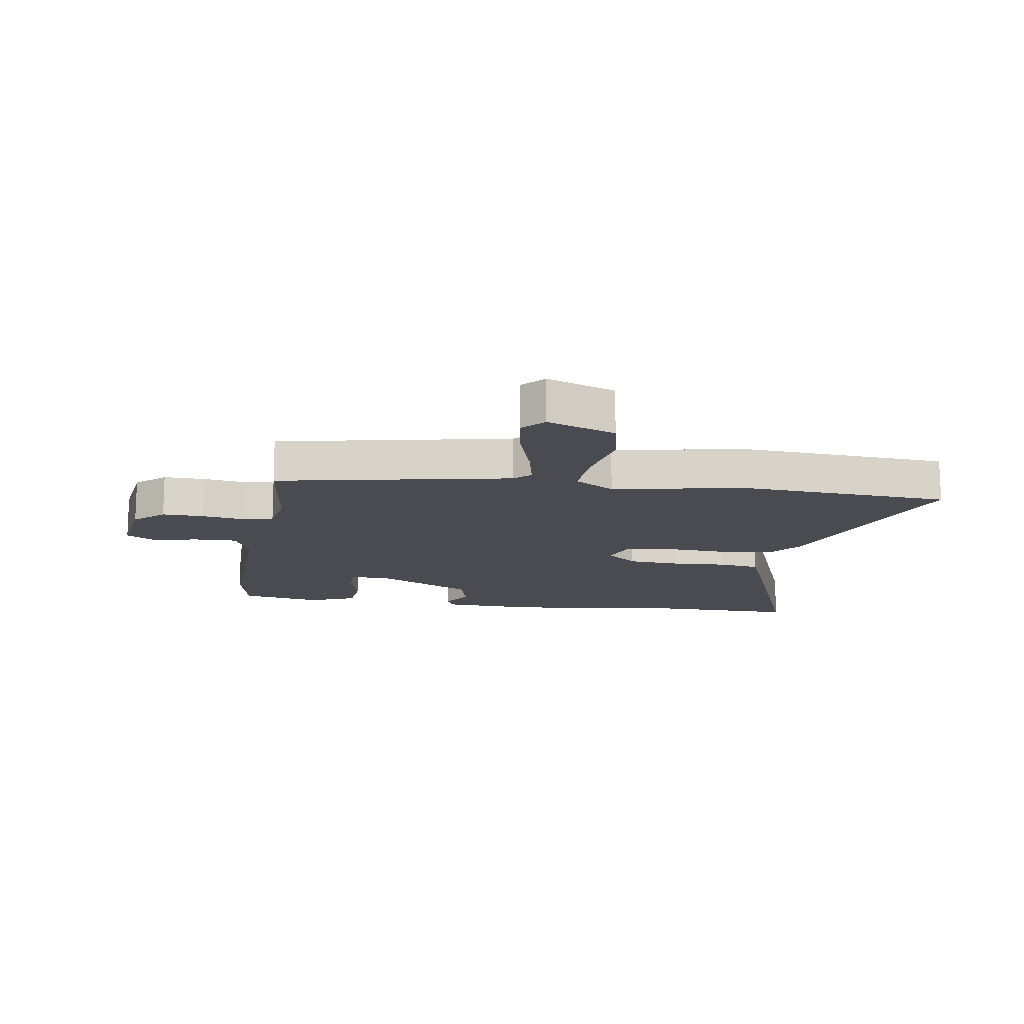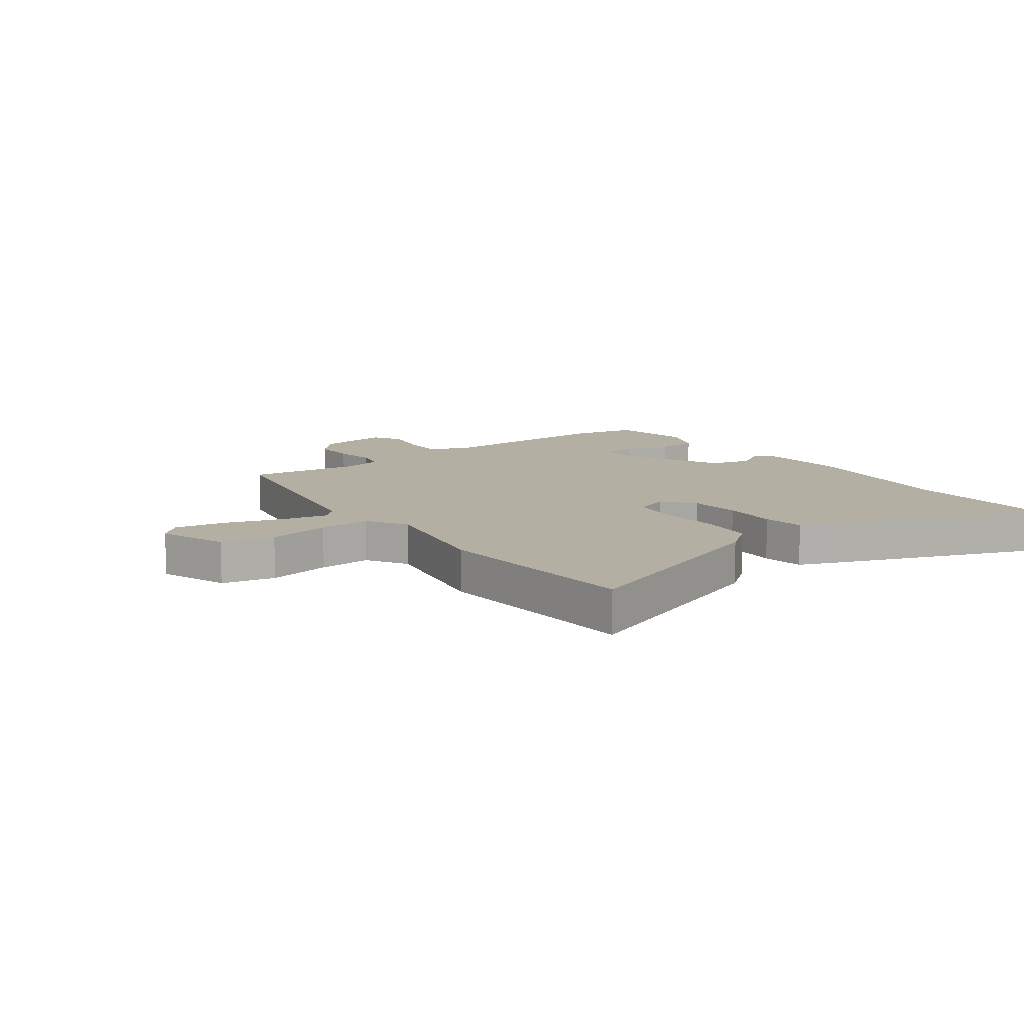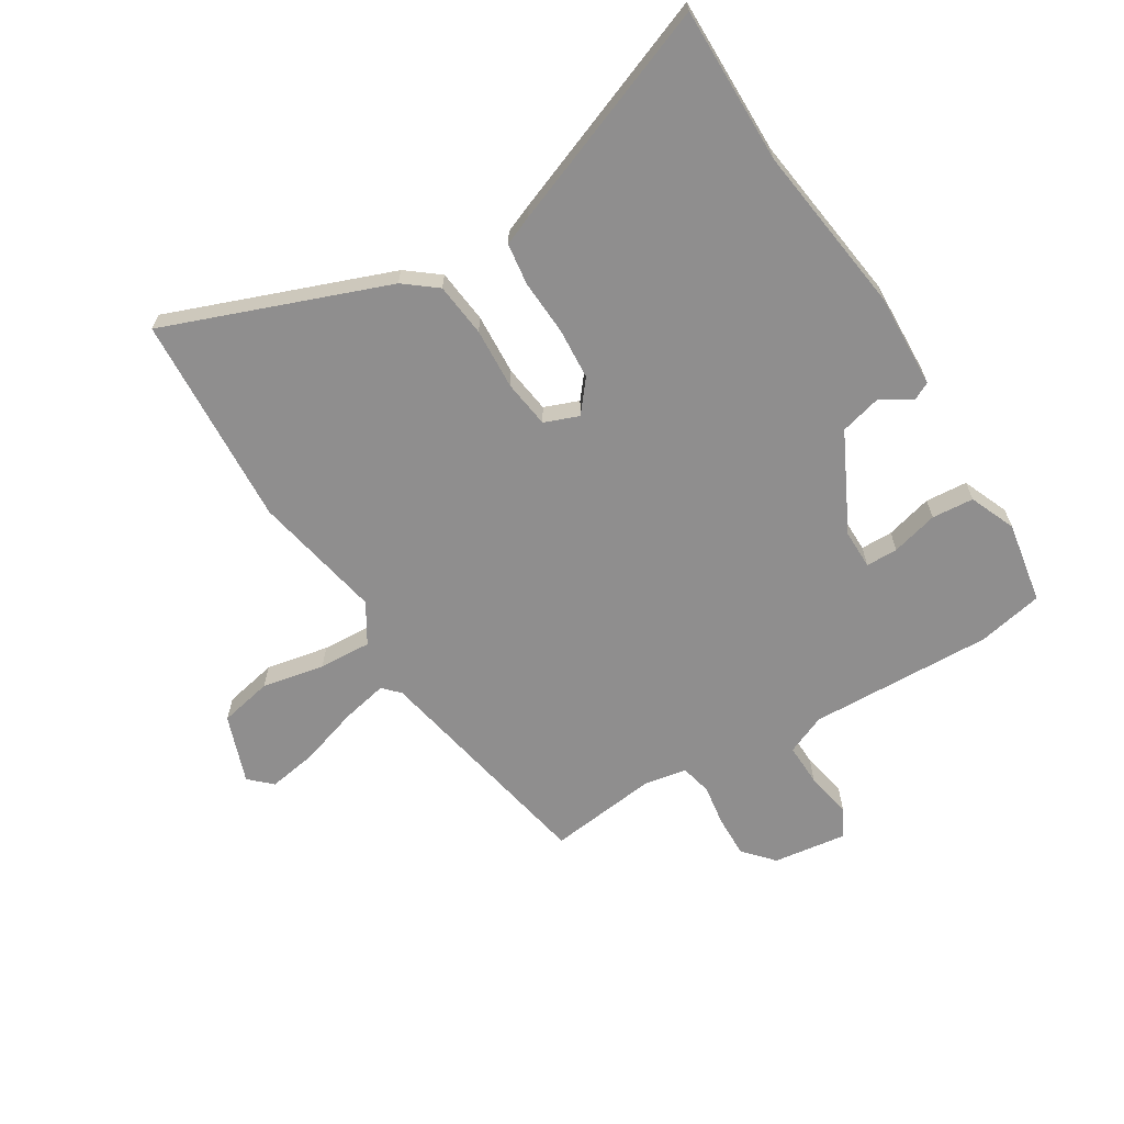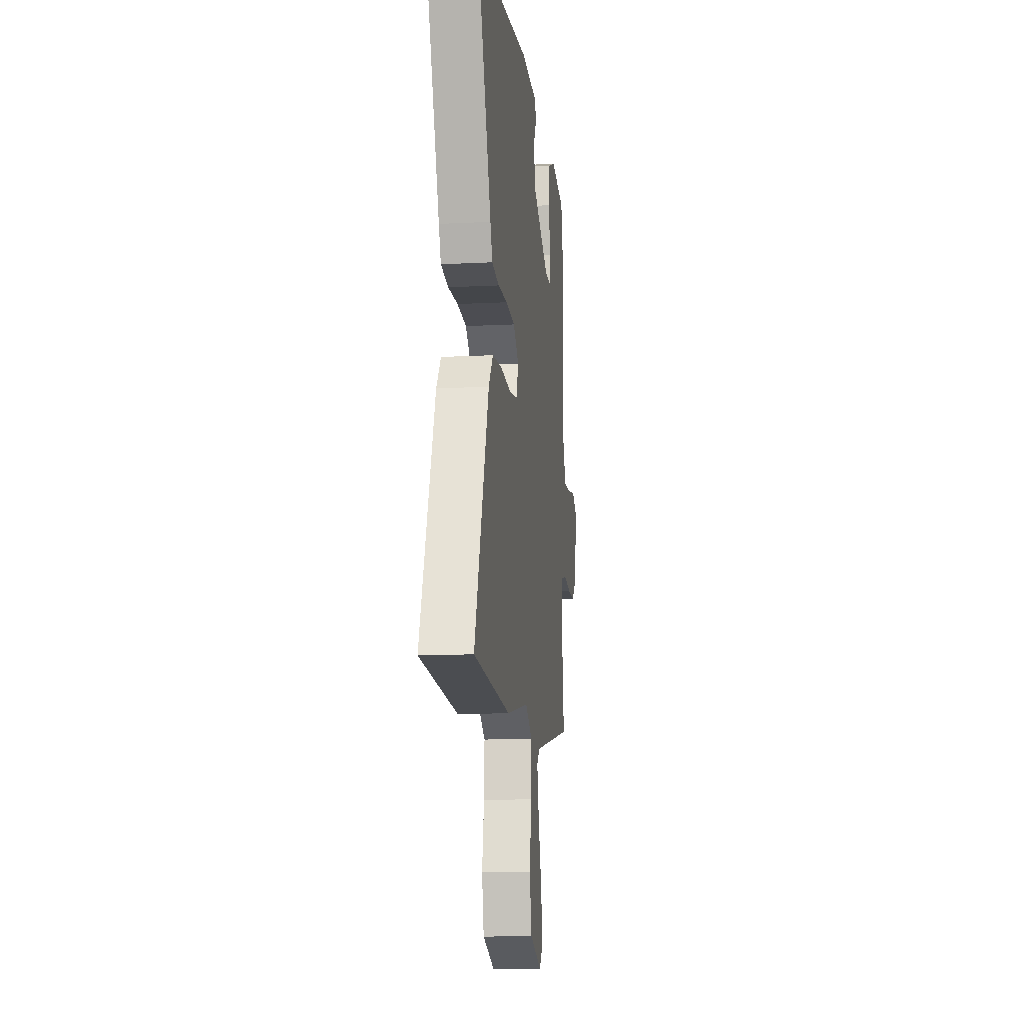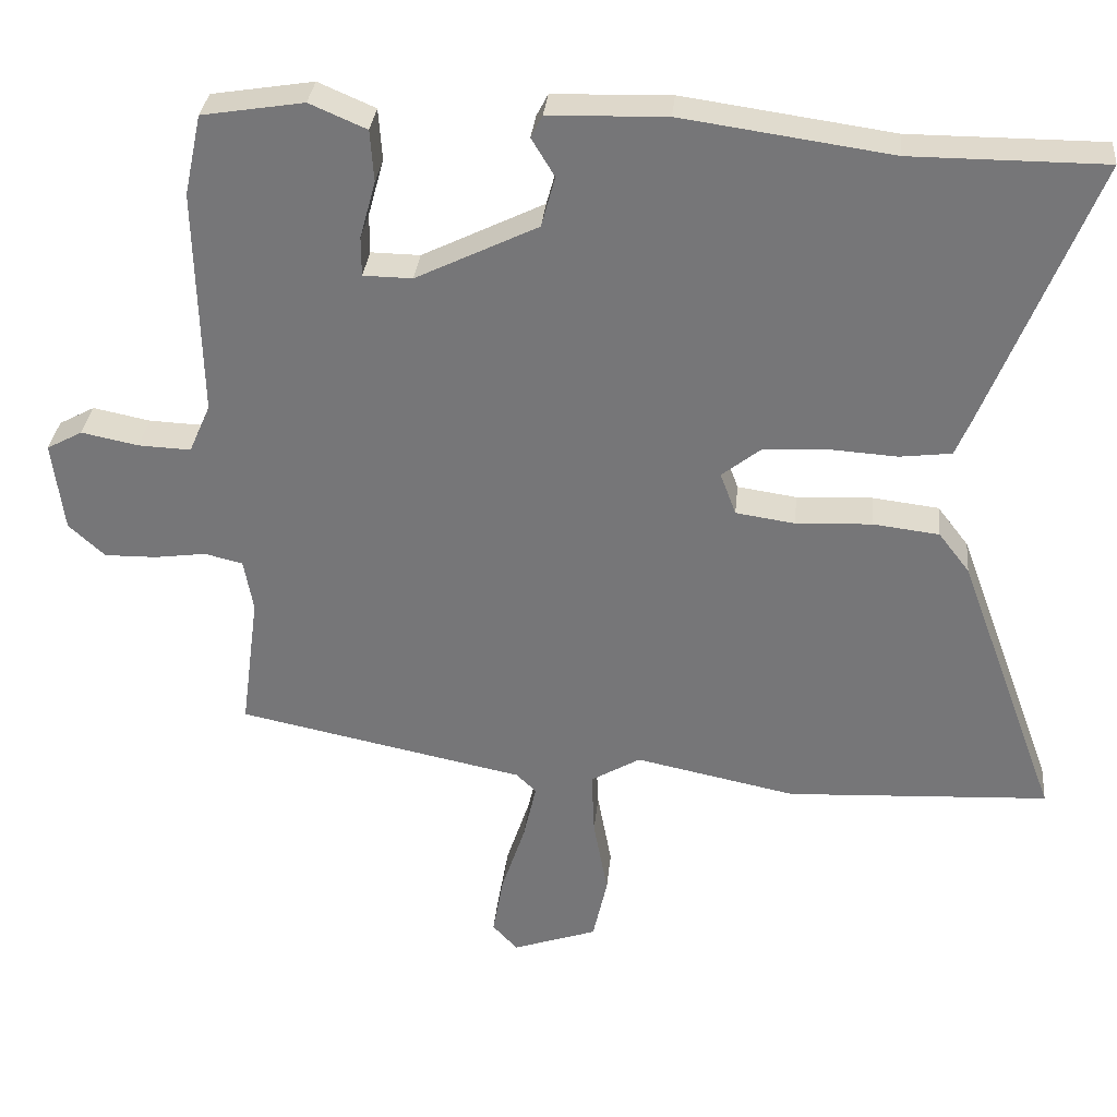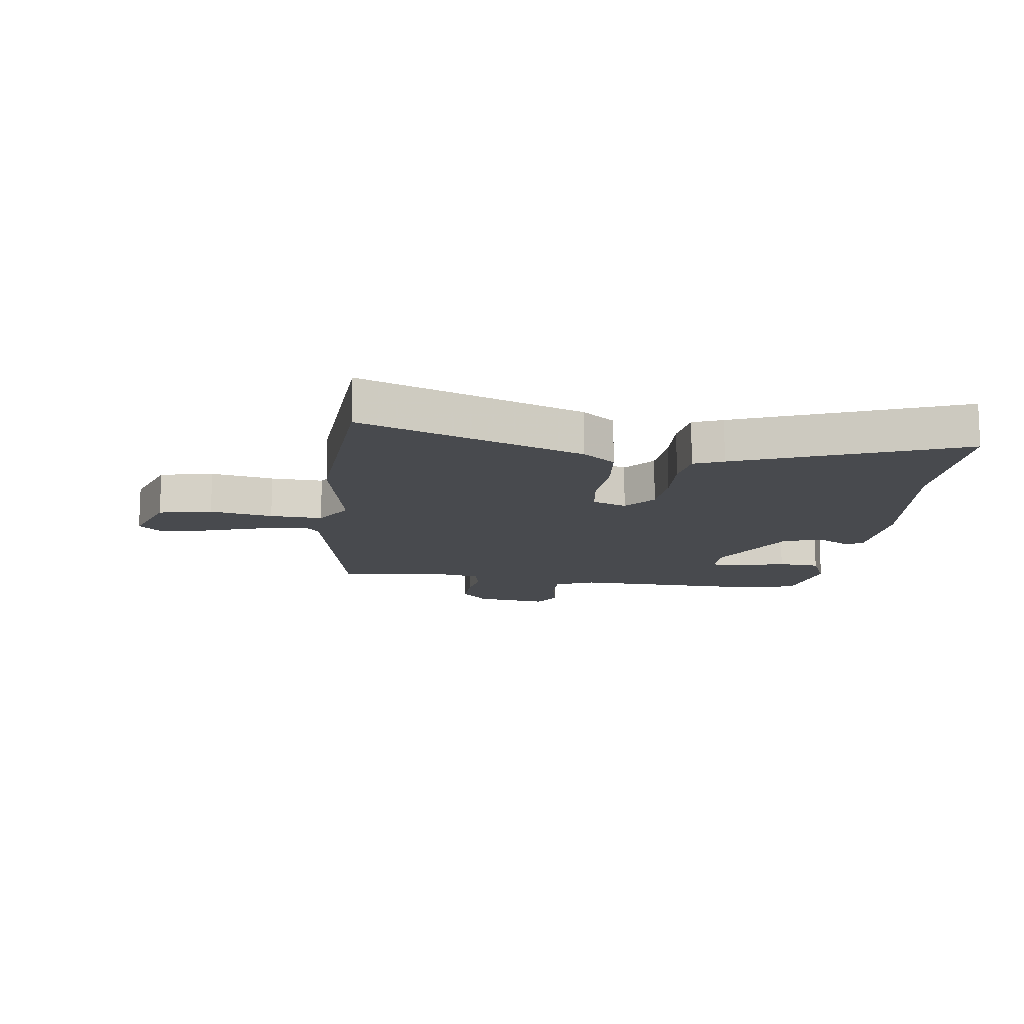
<metadata>
{"format":"obj","ext":"obj","renderer":"f3d","projection":"perspective","resolution":1024,"background":"white","views":[{"elev":-14.5,"azim":170.5,"up":"+Y"},{"elev":11.2,"azim":-126.9,"up":"+Y"},{"elev":-65.0,"azim":-59.0,"up":"+Y"},{"elev":-13.1,"azim":-83.4,"up":"+Z"},{"elev":32.3,"azim":-174.4,"up":"+Z"},{"elev":-13.1,"azim":-98.0,"up":"+Y"}]}
</metadata>
<code>
v -0.308 0.07 -0.51
v -0.672 0.07 -0.491
v -0.532 0.07 -0.11
v -0.489 0.07 -0.054
v -0.397 0.07 -0.043
v -0.292 0.07 -0.048
v -0.21 0.07 -0.036
v -0.188 0.07 0.023
v -0.242 0.07 0.066
v -0.331 0.07 0.071
v -0.425 0.07 0.065
v -0.497 0.07 0.074
v -0.518 0.07 0.124
v -0.667 0.07 0.5
v -0.4 0.07 0.5
v -0.11 0.07 0.541
v 0.053 0.07 0.536
v 0.069 0.07 0.505
v 0.037 0.07 0.452
v 0.056 0.07 0.382
v 0.225 0.07 0.299
v 0.293 0.07 0.3
v 0.293 0.07 0.355
v 0.271 0.07 0.435
v 0.276 0.07 0.507
v 0.355 0.07 0.541
v 0.496 0.07 0.518
v 0.52 0.07 0.406
v 0.513 0.07 0.089
v 0.543 0.07 0.021
v 0.616 0.07 0.024
v 0.695 0.07 0.04
v 0.745 0.07 0.013
v 0.729 0.07 -0.113
v 0.679 0.07 -0.159
v 0.607 0.07 -0.158
v 0.535 0.07 -0.148
v 0.482 0.07 -0.161
v 0.469 0.07 -0.234
v 0.494 0.07 -0.423
v 0.095 0.07 -0.505
v 0.067 0.07 -0.532
v 0.085 0.07 -0.612
v 0.118 0.07 -0.712
v 0.133 0.07 -0.797
v 0.098 0.07 -0.835
v -0.02 0.07 -0.794
v -0.04 0.07 -0.703
v -0.02 0.07 -0.595
v -0.016 0.07 -0.505
v -0.085 0.07 -0.464
v -0.308 0 -0.51
v -0.672 0 -0.491
v -0.532 0 -0.11
v -0.489 0 -0.054
v -0.397 0 -0.043
v -0.292 0 -0.048
v -0.21 0 -0.036
v -0.188 0 0.023
v -0.242 0 0.066
v -0.331 0 0.071
v -0.425 0 0.065
v -0.497 0 0.074
v -0.518 0 0.124
v -0.667 0 0.5
v -0.4 0 0.5
v -0.11 0 0.541
v 0.053 0 0.536
v 0.069 0 0.505
v 0.037 0 0.452
v 0.056 0 0.382
v 0.225 0 0.299
v 0.293 0 0.3
v 0.293 0 0.355
v 0.271 0 0.435
v 0.276 0 0.507
v 0.355 0 0.541
v 0.496 0 0.518
v 0.52 0 0.406
v 0.513 0 0.089
v 0.543 0 0.021
v 0.616 0 0.024
v 0.695 0 0.04
v 0.745 0 0.013
v 0.729 0 -0.113
v 0.679 0 -0.159
v 0.607 0 -0.158
v 0.535 0 -0.148
v 0.482 0 -0.161
v 0.469 0 -0.234
v 0.494 0 -0.423
v 0.095 0 -0.505
v 0.067 0 -0.532
v 0.085 0 -0.612
v 0.118 0 -0.712
v 0.133 0 -0.797
v 0.098 0 -0.835
v -0.02 0 -0.794
v -0.04 0 -0.703
v -0.02 0 -0.595
v -0.016 0 -0.505
v -0.085 0 -0.464
f 46 47 48 49
f 46 49 50
f 43 44 45 46
f 42 43 46 50
f 41 42 50 51
f 39 40 41 51
f 34 35 36 37
f 32 33 34 37
f 31 32 37 38
f 30 31 38
f 29 30 38
f 23 24 25 26
f 22 23 26 27
f 16 17 18 19
f 15 16 19 20
f 14 15 20 21
f 10 11 12 13
f 9 10 13 14
f 8 9 14 21
f 3 4 5 6
f 3 6 7
f 2 3 7
f 1 2 7
f 22 27 28 29
f 29 38 39 51
f 21 22 29 51
f 8 21 51
f 1 7 8 51
f 100 99 98 97
f 101 100 97
f 97 96 95 94
f 101 97 94 93
f 102 101 93 92
f 102 92 91 90
f 88 87 86 85
f 88 85 84 83
f 89 88 83 82
f 89 82 81
f 89 81 80
f 77 76 75 74
f 78 77 74 73
f 70 69 68 67
f 71 70 67 66
f 72 71 66 65
f 64 63 62 61
f 65 64 61 60
f 72 65 60 59
f 57 56 55 54
f 58 57 54
f 58 54 53
f 58 53 52
f 80 79 78 73
f 102 90 89 80
f 102 80 73 72
f 102 72 59
f 102 59 58 52
f 1 52 53 2
f 2 53 54 3
f 3 54 55 4
f 4 55 56 5
f 5 56 57 6
f 6 57 58 7
f 7 58 59 8
f 8 59 60 9
f 9 60 61 10
f 10 61 62 11
f 11 62 63 12
f 12 63 64 13
f 13 64 65 14
f 14 65 66 15
f 15 66 67 16
f 16 67 68 17
f 17 68 69 18
f 18 69 70 19
f 19 70 71 20
f 20 71 72 21
f 21 72 73 22
f 22 73 74 23
f 23 74 75 24
f 24 75 76 25
f 25 76 77 26
f 26 77 78 27
f 27 78 79 28
f 28 79 80 29
f 29 80 81 30
f 30 81 82 31
f 31 82 83 32
f 32 83 84 33
f 33 84 85 34
f 34 85 86 35
f 35 86 87 36
f 36 87 88 37
f 37 88 89 38
f 38 89 90 39
f 39 90 91 40
f 40 91 92 41
f 41 92 93 42
f 42 93 94 43
f 43 94 95 44
f 44 95 96 45
f 45 96 97 46
f 46 97 98 47
f 47 98 99 48
f 48 99 100 49
f 49 100 101 50
f 50 101 102 51
f 51 102 52 1

</code>
